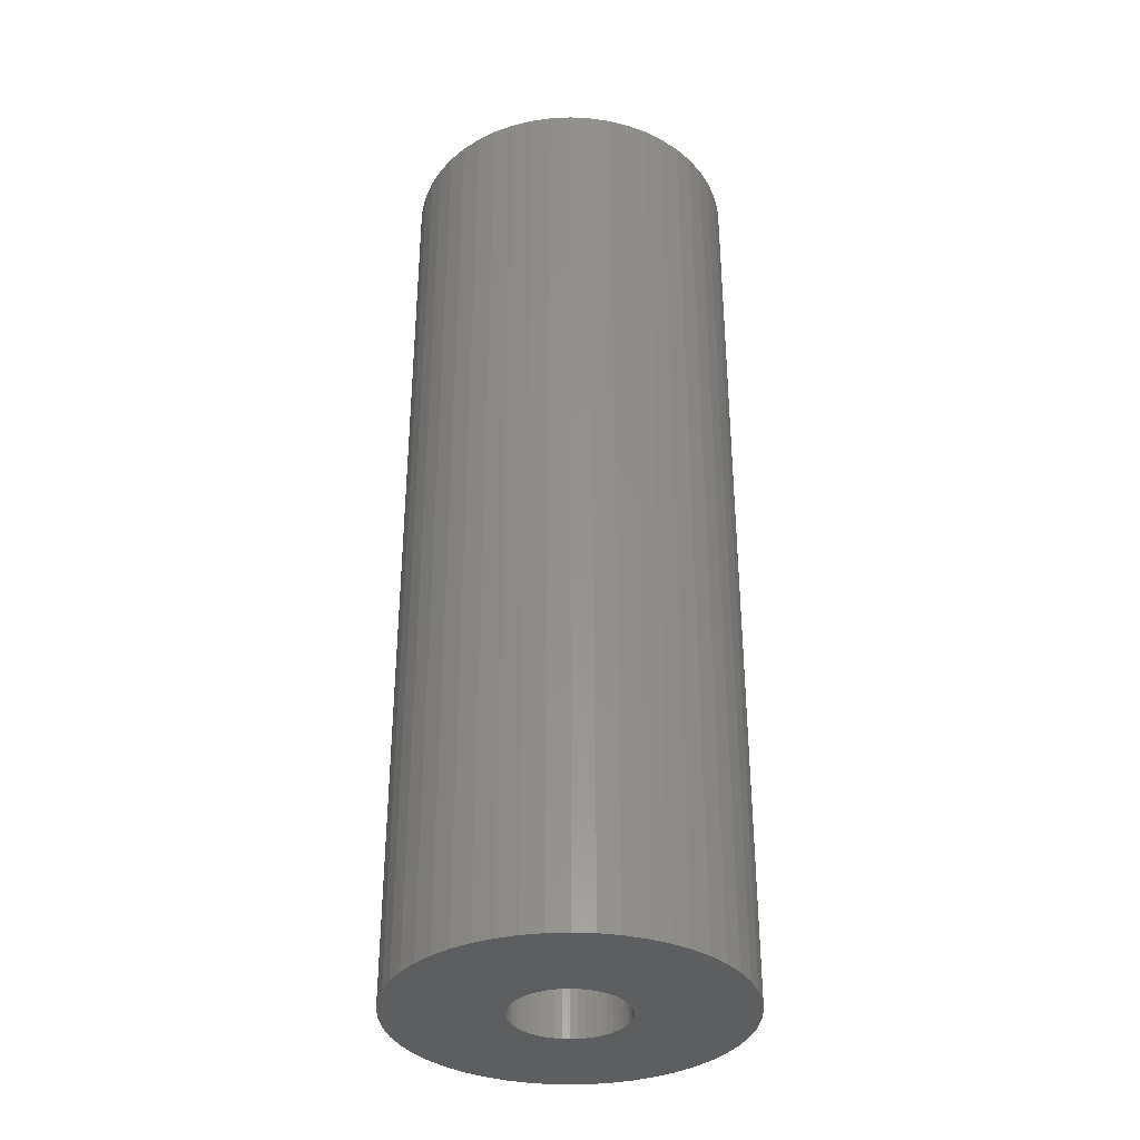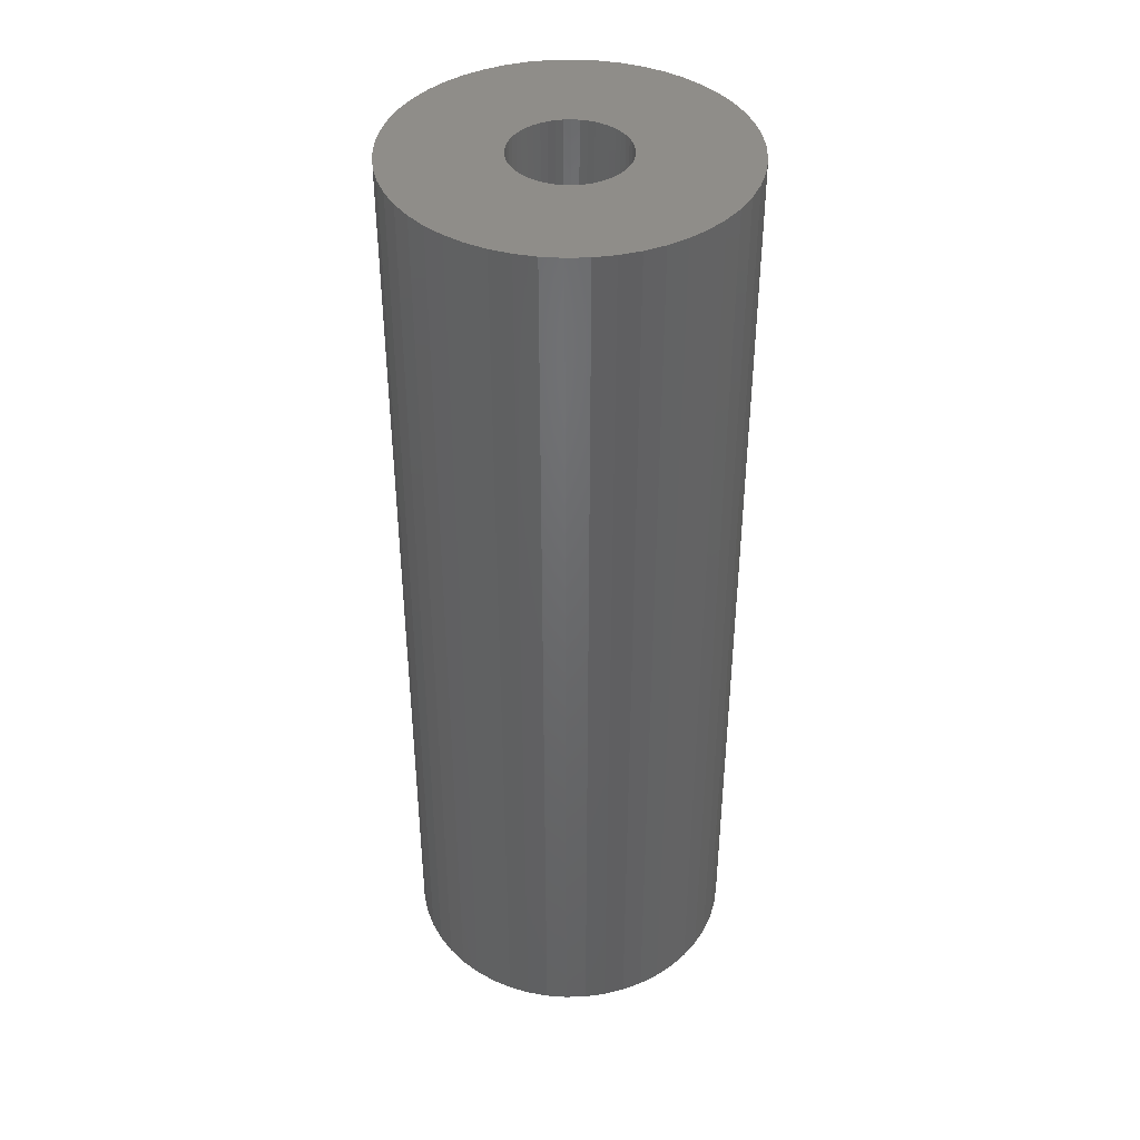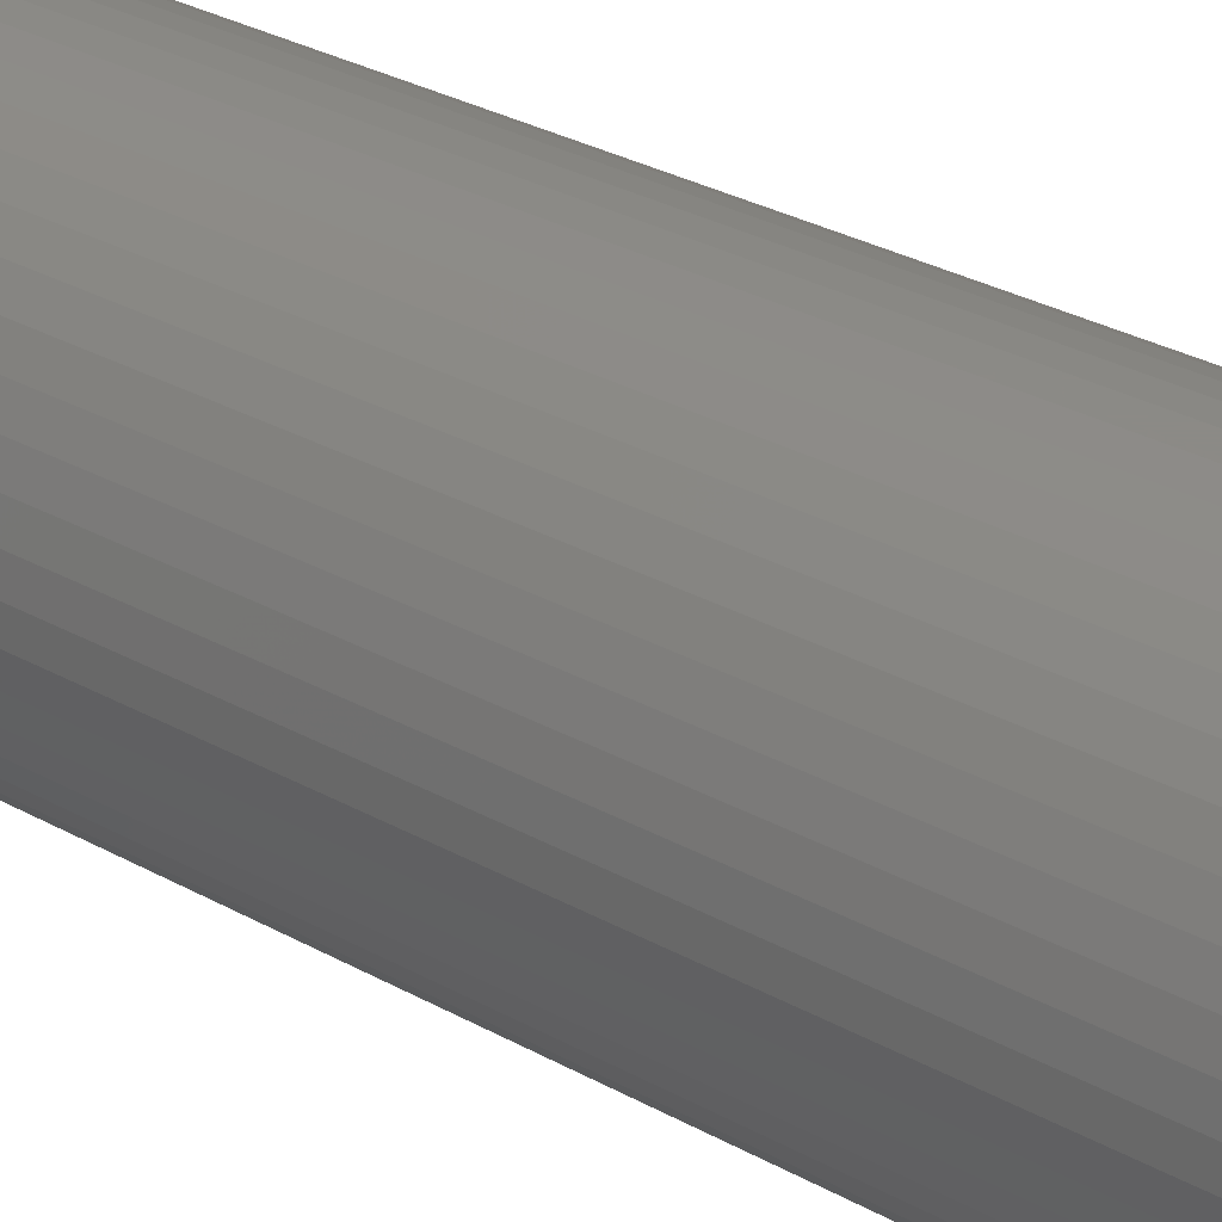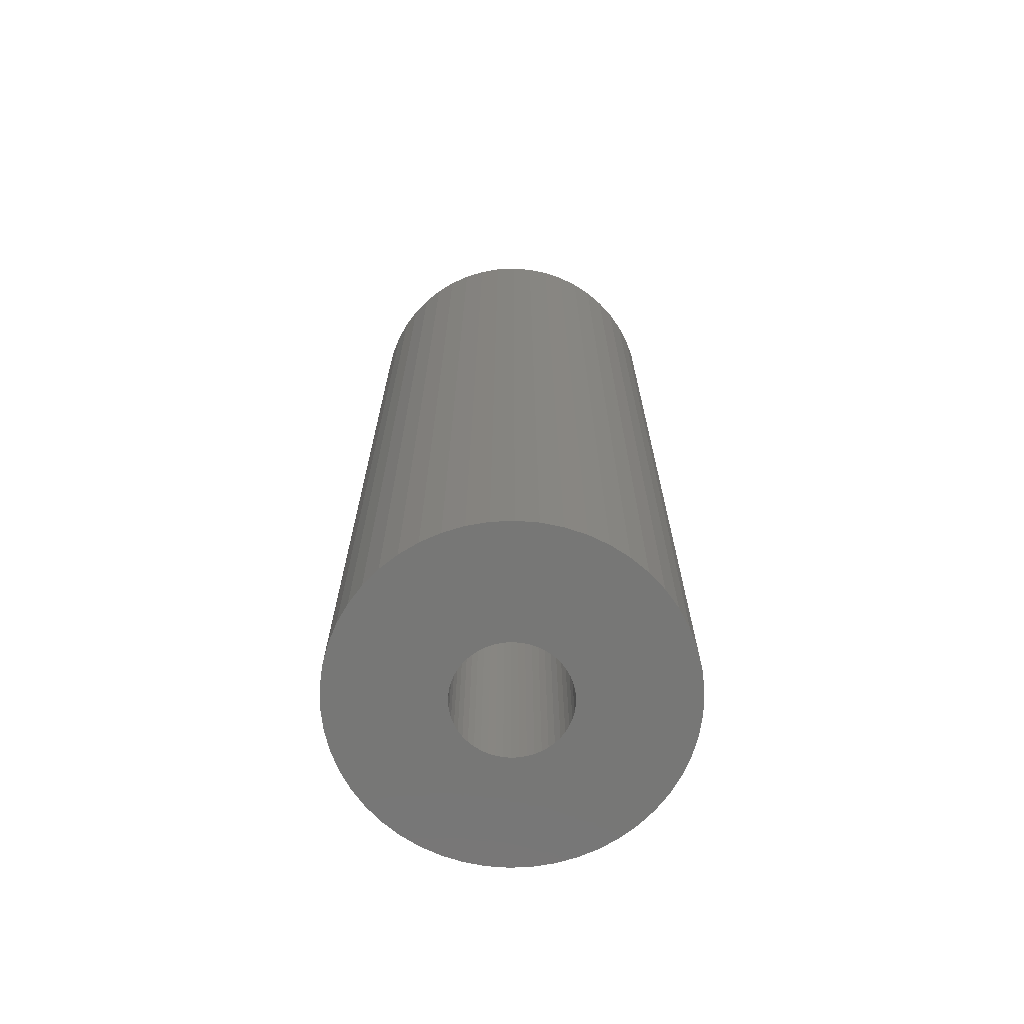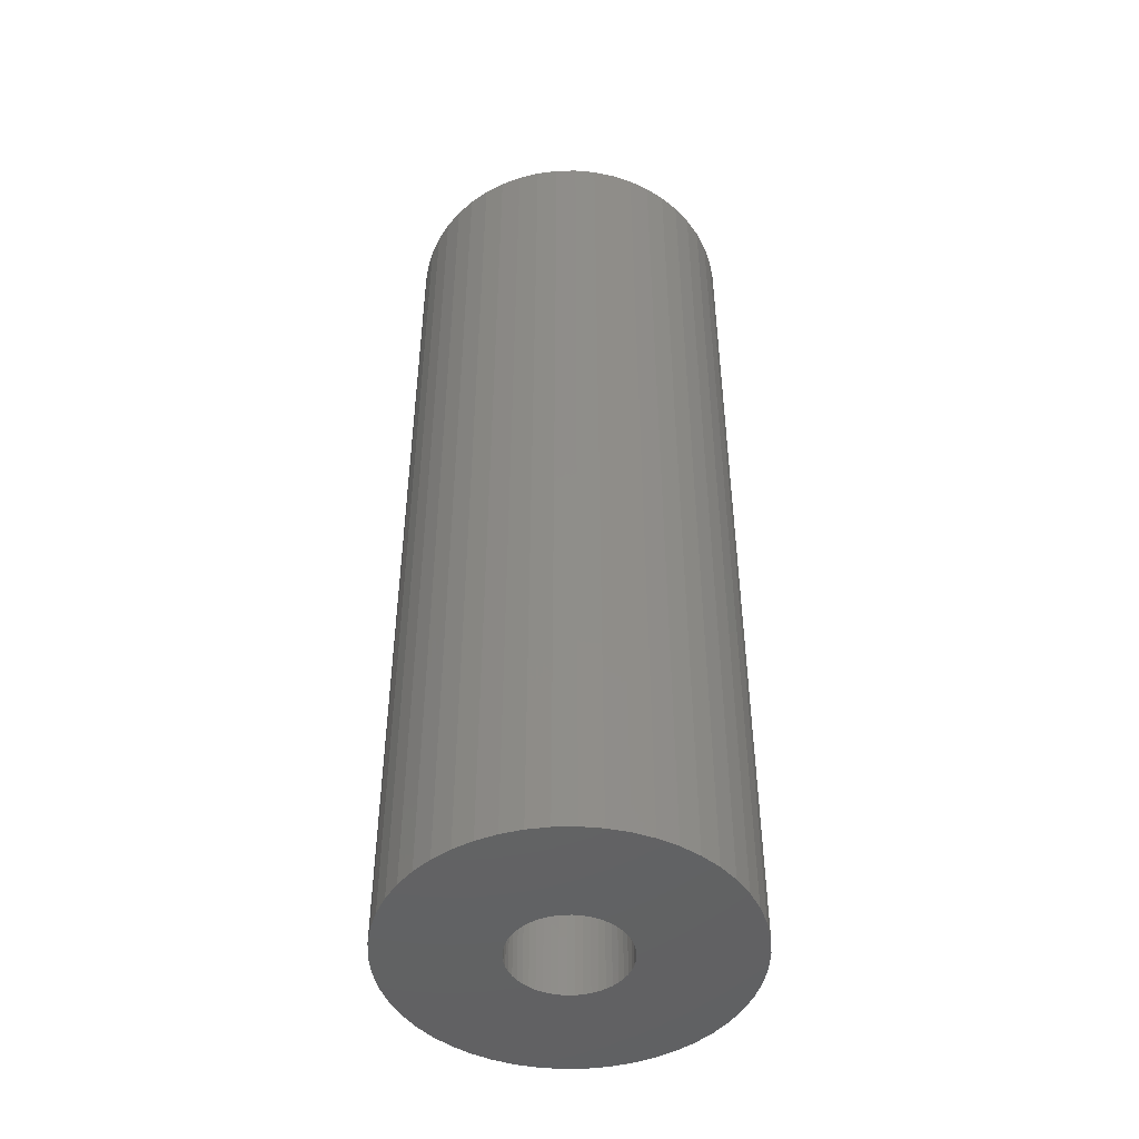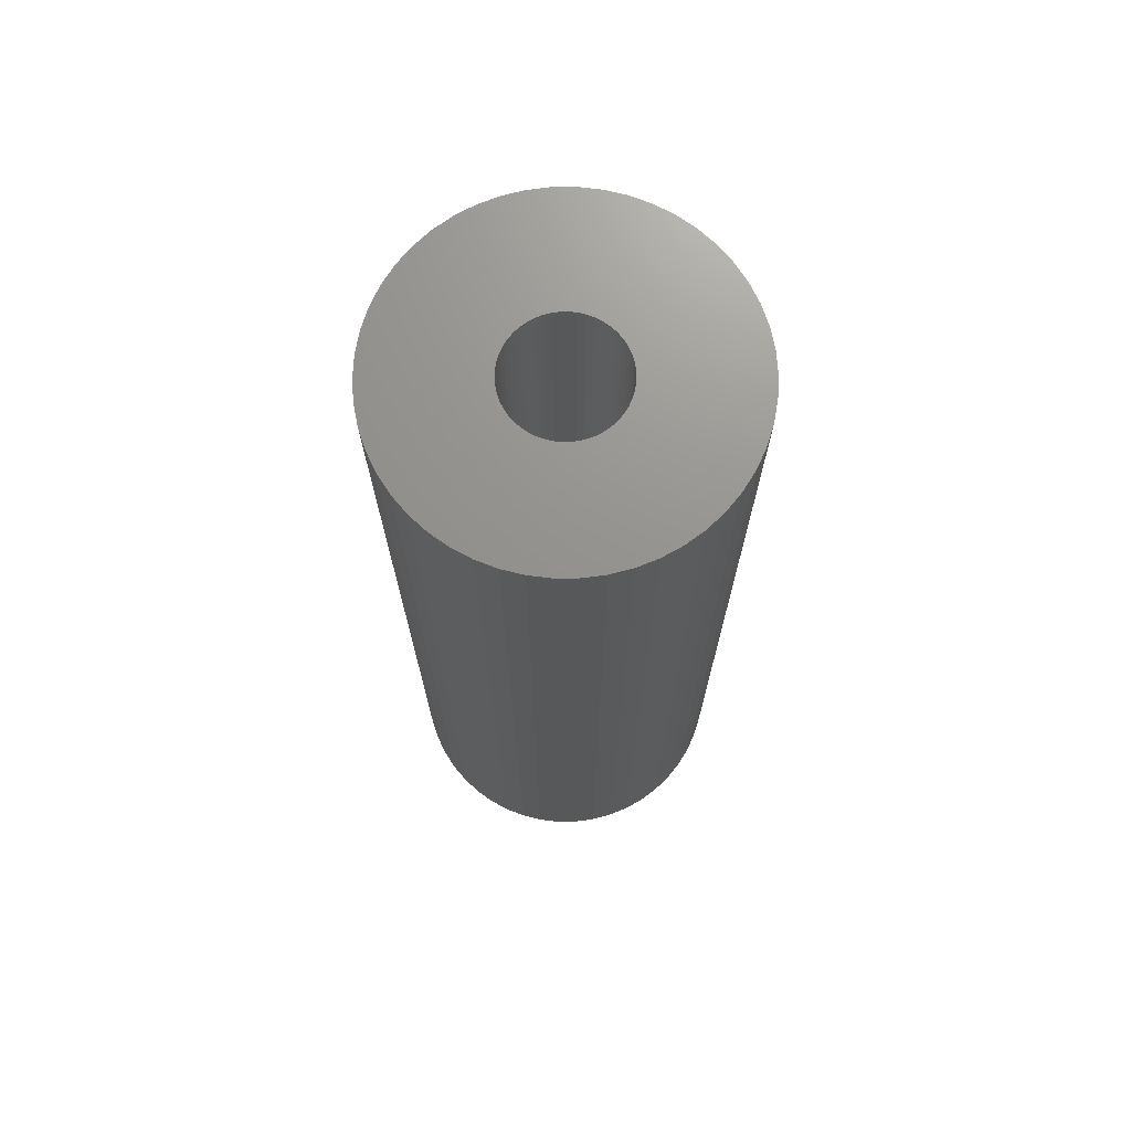
<metadata>
{"format":"stl","ext":"stl","renderer":"f3d","projection":"perspective","resolution":1024,"background":"white","views":[{"elev":-34.8,"azim":89.8,"up":"+Z"},{"elev":40.9,"azim":98.6,"up":"+Z"},{"elev":31.2,"azim":-51.7,"up":"+Y"},{"elev":-69.5,"azim":-155.6,"up":"+Z"},{"elev":-46.8,"azim":73.3,"up":"+Z"},{"elev":71.5,"azim":107.6,"up":"+Z"}]}
</metadata>
<code>
# stl→obj: 200 verts, 400 faces
v 15 0 42
v 14.88 1.88 -42
v 14.88 1.88 42
v 15 0 -42
v -15 0 -42
v -14.88 1.88 42
v -14.88 1.88 -42
v -15 0 42
v 0.9419 14.97 -42
v -0.9419 14.97 42
v 0.9419 14.97 42
v -0.9419 14.97 -42
v -0.9419 -14.97 -42
v 0.9419 -14.97 42
v -0.9419 -14.97 42
v 0.9419 -14.97 -42
v 10.93 10.27 -42
v 9.561 11.56 42
v 10.93 10.27 42
v 9.561 11.56 -42
v -9.561 11.56 -42
v -10.93 10.27 42
v -9.561 11.56 42
v -10.93 10.27 -42
v -4.635 14.27 -42
v -6.387 13.57 42
v -4.635 14.27 42
v -6.387 13.57 -42
v 13.95 -5.522 42
v 14.53 -3.73 -42
v 14.53 -3.73 42
v 13.95 -5.522 -42
v 13.95 5.522 42
v 13.14 7.226 -42
v 13.14 7.226 42
v 13.95 5.522 -42
v 12.14 8.817 -42
v 12.14 8.817 42
v 6.387 13.57 -42
v 4.635 14.27 42
v 6.387 13.57 42
v 4.635 14.27 -42
v 8.037 12.66 -42
v 8.037 12.66 42
v -13.95 5.522 -42
v -13.14 7.226 42
v -13.14 7.226 -42
v -13.95 5.522 42
v -14.53 3.73 -42
v -14.53 3.73 42
v -2.811 14.73 -42
v -2.811 14.73 42
v 2.811 -14.73 42
v 2.811 -14.73 -42
v 14.53 3.73 42
v 14.53 3.73 -42
v 2.811 14.73 42
v 2.811 14.73 -42
v -12.14 8.817 42
v -12.14 8.817 -42
v 5 0 42
v 4.961 0.6267 42
v 14.88 -1.88 42
v 4.843 1.243 42
v 4.961 -0.6267 42
v 4.649 1.841 42
v 4.382 2.409 42
v 4.843 -1.243 42
v 4.045 2.939 42
v 3.645 3.423 42
v 4.649 -1.841 42
v 3.187 3.853 42
v 13.14 -7.226 42
v 2.679 4.222 42
v 4.382 -2.409 42
v 12.14 -8.817 42
v 2.129 4.524 42
v 1.545 4.755 42
v 0.9369 4.911 42
v 0.314 4.99 42
v -0.314 4.99 42
v -0.9369 4.911 42
v -1.545 4.755 42
v -2.129 4.524 42
v -2.679 4.222 42
v -8.037 12.66 42
v -3.187 3.853 42
v -3.645 3.423 42
v -4.045 2.939 42
v -4.382 2.409 42
v 4.045 -2.939 42
v 10.93 -10.27 42
v 3.645 -3.423 42
v 9.561 -11.56 42
v 3.187 -3.853 42
v 8.037 -12.66 42
v 2.679 -4.222 42
v 6.387 -13.57 42
v 2.129 -4.524 42
v 4.635 -14.27 42
v 1.545 -4.755 42
v 0.9369 -4.911 42
v 0.314 -4.99 42
v -0.314 -4.99 42
v -0.9369 -4.911 42
v -2.811 -14.73 42
v -1.545 -4.755 42
v -4.635 -14.27 42
v -2.129 -4.524 42
v -6.387 -13.57 42
v -2.679 -4.222 42
v -8.037 -12.66 42
v -3.187 -3.853 42
v -9.561 -11.56 42
v -3.645 -3.423 42
v -10.93 -10.27 42
v -4.045 -2.939 42
v -12.14 -8.817 42
v -4.382 -2.409 42
v -13.14 -7.226 42
v -4.649 -1.841 42
v -13.95 -5.522 42
v -4.843 -1.243 42
v -14.53 -3.73 42
v -4.961 -0.6267 42
v -14.88 -1.88 42
v -5 0 42
v -4.649 1.841 42
v -4.843 1.243 42
v -4.961 0.6267 42
v -8.037 12.66 -42
v 14.88 -1.88 -42
v 12.14 -8.817 -42
v 10.93 -10.27 -42
v 13.14 -7.226 -42
v 5 0 -42
v 4.961 -0.6267 -42
v 4.843 -1.243 -42
v 4.961 0.6267 -42
v 4.649 -1.841 -42
v 4.382 -2.409 -42
v 4.843 1.243 -42
v 4.045 -2.939 -42
v 3.645 -3.423 -42
v 9.561 -11.56 -42
v 4.649 1.841 -42
v 3.187 -3.853 -42
v 8.037 -12.66 -42
v 2.679 -4.222 -42
v 6.387 -13.57 -42
v 4.382 2.409 -42
v 2.129 -4.524 -42
v 4.635 -14.27 -42
v 1.545 -4.755 -42
v 0.9369 -4.911 -42
v 0.314 -4.99 -42
v -0.314 -4.99 -42
v -0.9369 -4.911 -42
v -2.811 -14.73 -42
v -1.545 -4.755 -42
v -4.635 -14.27 -42
v -2.129 -4.524 -42
v -6.387 -13.57 -42
v -2.679 -4.222 -42
v -8.037 -12.66 -42
v -3.187 -3.853 -42
v -9.561 -11.56 -42
v -3.645 -3.423 -42
v -10.93 -10.27 -42
v -4.045 -2.939 -42
v -12.14 -8.817 -42
v -4.382 -2.409 -42
v 4.045 2.939 -42
v 3.645 3.423 -42
v 3.187 3.853 -42
v 2.679 4.222 -42
v 2.129 4.524 -42
v 1.545 4.755 -42
v 0.9369 4.911 -42
v 0.314 4.99 -42
v -0.314 4.99 -42
v -0.9369 4.911 -42
v -1.545 4.755 -42
v -2.129 4.524 -42
v -2.679 4.222 -42
v -3.187 3.853 -42
v -3.645 3.423 -42
v -4.045 2.939 -42
v -4.382 2.409 -42
v -4.649 1.841 -42
v -4.843 1.243 -42
v -4.961 0.6267 -42
v -5 0 -42
v -13.14 -7.226 -42
v -4.649 -1.841 -42
v -13.95 -5.522 -42
v -4.843 -1.243 -42
v -14.53 -3.73 -42
v -4.961 -0.6267 -42
v -14.88 -1.88 -42
f 1 2 3
f 2 1 4
f 5 6 7
f 6 5 8
f 9 10 11
f 10 9 12
f 13 14 15
f 14 13 16
f 17 18 19
f 18 17 20
f 21 22 23
f 22 21 24
f 25 26 27
f 26 25 28
f 29 30 31
f 30 29 32
f 33 34 35
f 34 33 36
f 35 37 38
f 37 35 34
f 39 40 41
f 40 39 42
f 43 41 44
f 41 43 39
f 45 46 47
f 46 45 48
f 49 48 45
f 48 49 50
f 51 27 52
f 27 51 25
f 16 53 14
f 53 16 54
f 55 36 33
f 36 55 56
f 3 56 55
f 56 3 2
f 38 17 19
f 17 38 37
f 42 57 40
f 57 42 58
f 58 11 57
f 11 58 9
f 20 44 18
f 44 20 43
f 47 59 60
f 59 47 46
f 60 22 24
f 22 60 59
f 7 50 49
f 50 7 6
f 61 1 3
f 62 3 55
f 1 61 63
f 64 55 33
f 65 63 61
f 66 33 35
f 63 65 31
f 67 35 38
f 68 31 65
f 69 38 19
f 31 68 29
f 70 19 18
f 71 29 68
f 72 18 44
f 29 71 73
f 74 44 41
f 75 73 71
f 73 75 76
f 3 62 61
f 55 64 62
f 33 66 64
f 77 41 40
f 35 67 66
f 38 69 67
f 19 70 69
f 18 72 70
f 78 40 57
f 44 74 72
f 41 77 74
f 40 78 77
f 79 57 11
f 57 79 78
f 11 80 79
f 11 81 80
f 10 81 11
f 81 10 82
f 52 82 10
f 82 52 83
f 27 83 52
f 83 27 84
f 26 84 27
f 84 26 85
f 86 85 26
f 85 86 87
f 23 87 86
f 87 23 88
f 22 88 23
f 88 22 89
f 59 89 22
f 89 59 90
f 91 76 75
f 76 91 92
f 93 92 91
f 92 93 94
f 95 94 93
f 94 95 96
f 97 96 95
f 96 97 98
f 99 98 97
f 98 99 100
f 101 100 99
f 100 101 53
f 102 53 101
f 53 102 14
f 103 14 102
f 104 14 103
f 15 104 105
f 104 15 14
f 106 105 107
f 108 107 109
f 110 109 111
f 105 106 15
f 112 111 113
f 114 113 115
f 116 115 117
f 118 117 119
f 107 108 106
f 120 119 121
f 122 121 123
f 124 123 125
f 126 125 127
f 46 90 59
f 109 110 108
f 90 46 128
f 111 112 110
f 48 128 46
f 113 114 112
f 128 48 129
f 115 116 114
f 50 129 48
f 117 118 116
f 129 50 130
f 119 120 118
f 6 130 50
f 121 122 120
f 130 6 127
f 123 124 122
f 8 127 6
f 125 126 124
f 127 8 126
f 28 86 26
f 86 28 131
f 131 23 86
f 23 131 21
f 12 52 10
f 52 12 51
f 63 4 1
f 4 63 132
f 92 133 76
f 133 92 134
f 73 32 29
f 32 73 135
f 31 132 63
f 132 31 30
f 136 4 132
f 137 132 30
f 4 136 2
f 138 30 32
f 139 2 136
f 140 32 135
f 2 139 56
f 141 135 133
f 142 56 139
f 143 133 134
f 56 142 36
f 144 134 145
f 146 36 142
f 147 145 148
f 36 146 34
f 149 148 150
f 151 34 146
f 34 151 37
f 132 137 136
f 30 138 137
f 32 140 138
f 152 150 153
f 135 141 140
f 133 143 141
f 134 144 143
f 145 147 144
f 154 153 54
f 148 149 147
f 150 152 149
f 153 154 152
f 155 54 16
f 54 155 154
f 16 156 155
f 16 157 156
f 13 157 16
f 157 13 158
f 159 158 13
f 158 159 160
f 161 160 159
f 160 161 162
f 163 162 161
f 162 163 164
f 165 164 163
f 164 165 166
f 167 166 165
f 166 167 168
f 169 168 167
f 168 169 170
f 171 170 169
f 170 171 172
f 173 37 151
f 37 173 17
f 174 17 173
f 17 174 20
f 175 20 174
f 20 175 43
f 176 43 175
f 43 176 39
f 177 39 176
f 39 177 42
f 178 42 177
f 42 178 58
f 179 58 178
f 58 179 9
f 180 9 179
f 181 9 180
f 12 181 182
f 181 12 9
f 51 182 183
f 25 183 184
f 28 184 185
f 182 51 12
f 131 185 186
f 21 186 187
f 24 187 188
f 60 188 189
f 183 25 51
f 47 189 190
f 45 190 191
f 49 191 192
f 7 192 193
f 194 172 171
f 184 28 25
f 172 194 195
f 185 131 28
f 196 195 194
f 186 21 131
f 195 196 197
f 187 24 21
f 198 197 196
f 188 60 24
f 197 198 199
f 189 47 60
f 200 199 198
f 190 45 47
f 199 200 193
f 191 49 45
f 5 193 200
f 192 7 49
f 193 5 7
f 150 96 98
f 96 150 148
f 145 92 94
f 92 145 134
f 76 135 73
f 135 76 133
f 169 118 171
f 118 169 116
f 171 120 194
f 120 171 118
f 196 124 198
f 124 196 122
f 153 98 100
f 98 153 150
f 54 100 53
f 100 54 153
f 159 15 106
f 15 159 13
f 163 108 110
f 108 163 161
f 161 106 108
f 106 161 159
f 169 114 116
f 114 169 167
f 194 122 196
f 122 194 120
f 198 126 200
f 126 198 124
f 200 8 5
f 8 200 126
f 148 94 96
f 94 148 145
f 165 110 112
f 110 165 163
f 167 112 114
f 112 167 165
f 129 190 128
f 190 129 191
f 151 69 173
f 69 151 67
f 178 77 78
f 77 178 177
f 184 83 84
f 83 184 183
f 128 189 90
f 189 128 190
f 138 65 137
f 65 138 68
f 175 70 72
f 70 175 174
f 180 79 80
f 79 180 179
f 177 74 77
f 74 177 176
f 130 191 129
f 191 130 192
f 89 187 88
f 187 89 188
f 183 82 83
f 82 183 182
f 187 87 88
f 87 187 186
f 136 62 139
f 62 136 61
f 166 115 113
f 115 166 168
f 119 195 121
f 195 119 172
f 149 99 97
f 99 149 152
f 173 70 174
f 70 173 69
f 181 80 81
f 80 181 180
f 179 78 79
f 78 179 178
f 176 72 74
f 72 176 175
f 127 192 130
f 192 127 193
f 90 188 89
f 188 90 189
f 182 81 82
f 81 182 181
f 186 85 87
f 85 186 185
f 185 84 85
f 84 185 184
f 137 61 136
f 61 137 65
f 144 91 143
f 91 144 93
f 156 104 103
f 104 156 157
f 121 197 123
f 197 121 195
f 115 170 117
f 170 115 168
f 155 103 102
f 103 155 156
f 146 67 151
f 67 146 66
f 142 66 146
f 66 142 64
f 139 64 142
f 64 139 62
f 141 71 140
f 71 141 75
f 140 68 138
f 68 140 71
f 158 107 105
f 107 158 160
f 152 101 99
f 101 152 154
f 154 102 101
f 102 154 155
f 144 95 93
f 95 144 147
f 143 75 141
f 75 143 91
f 157 105 104
f 105 157 158
f 162 111 109
f 111 162 164
f 123 199 125
f 199 123 197
f 125 193 127
f 193 125 199
f 117 172 119
f 172 117 170
f 147 97 95
f 97 147 149
f 164 113 111
f 113 164 166
f 160 109 107
f 109 160 162

</code>
